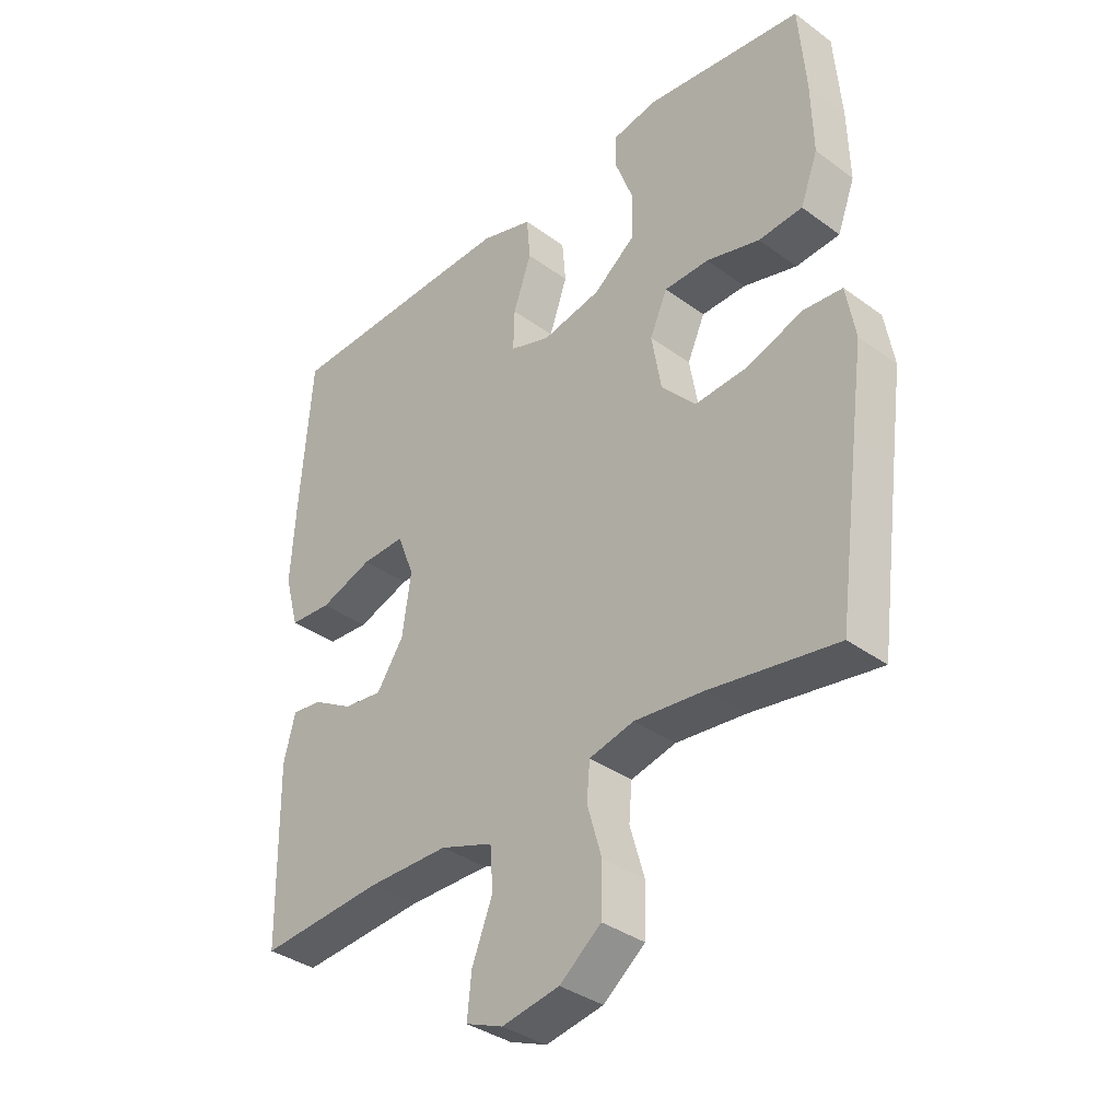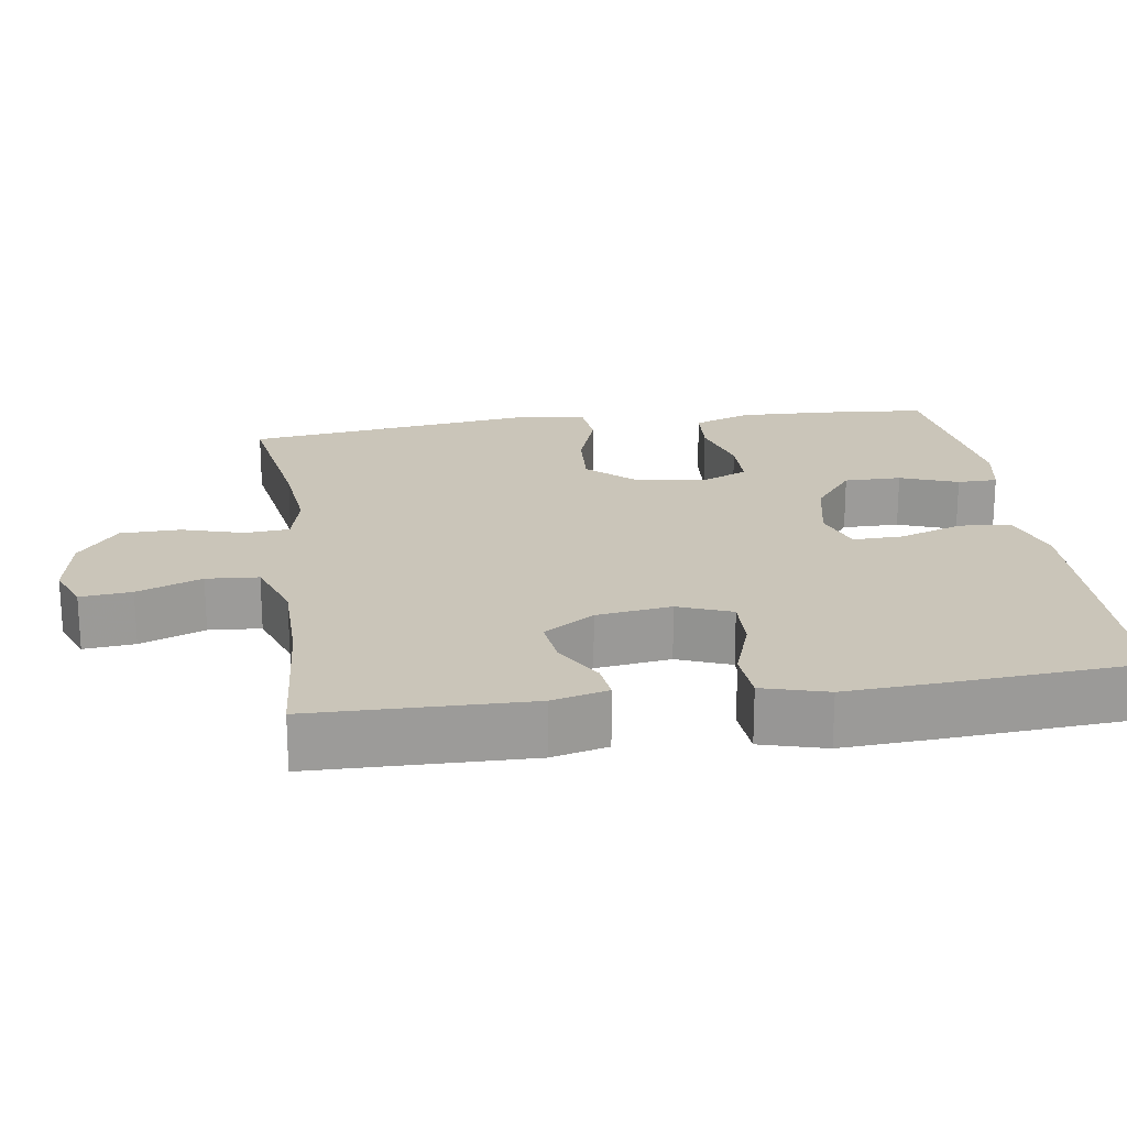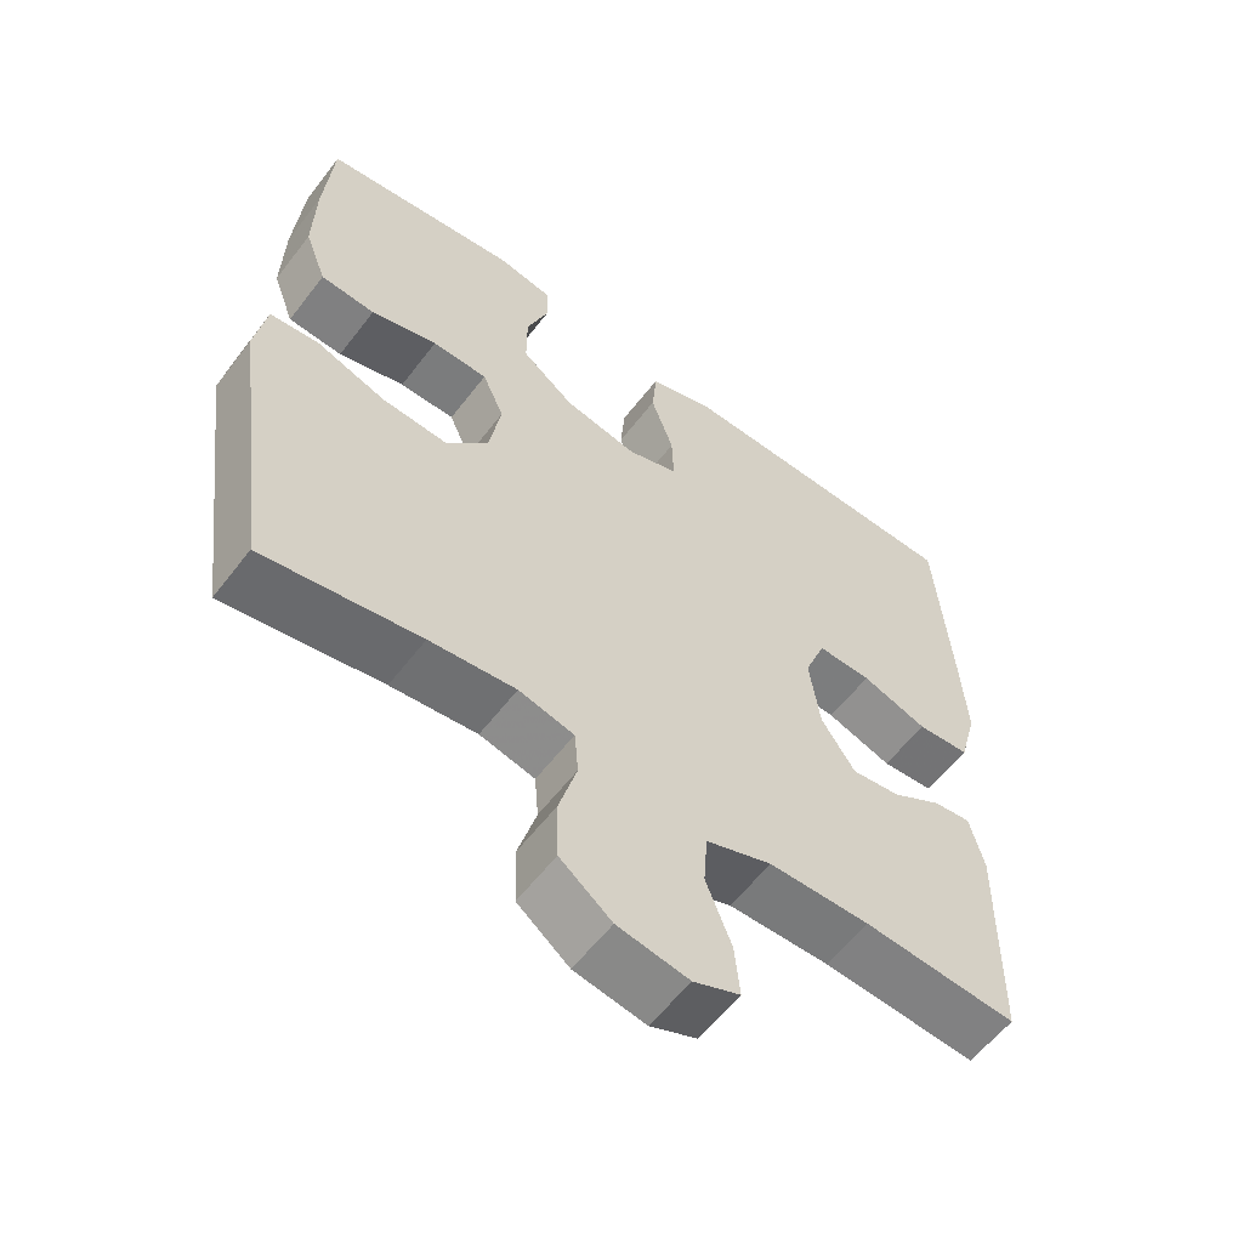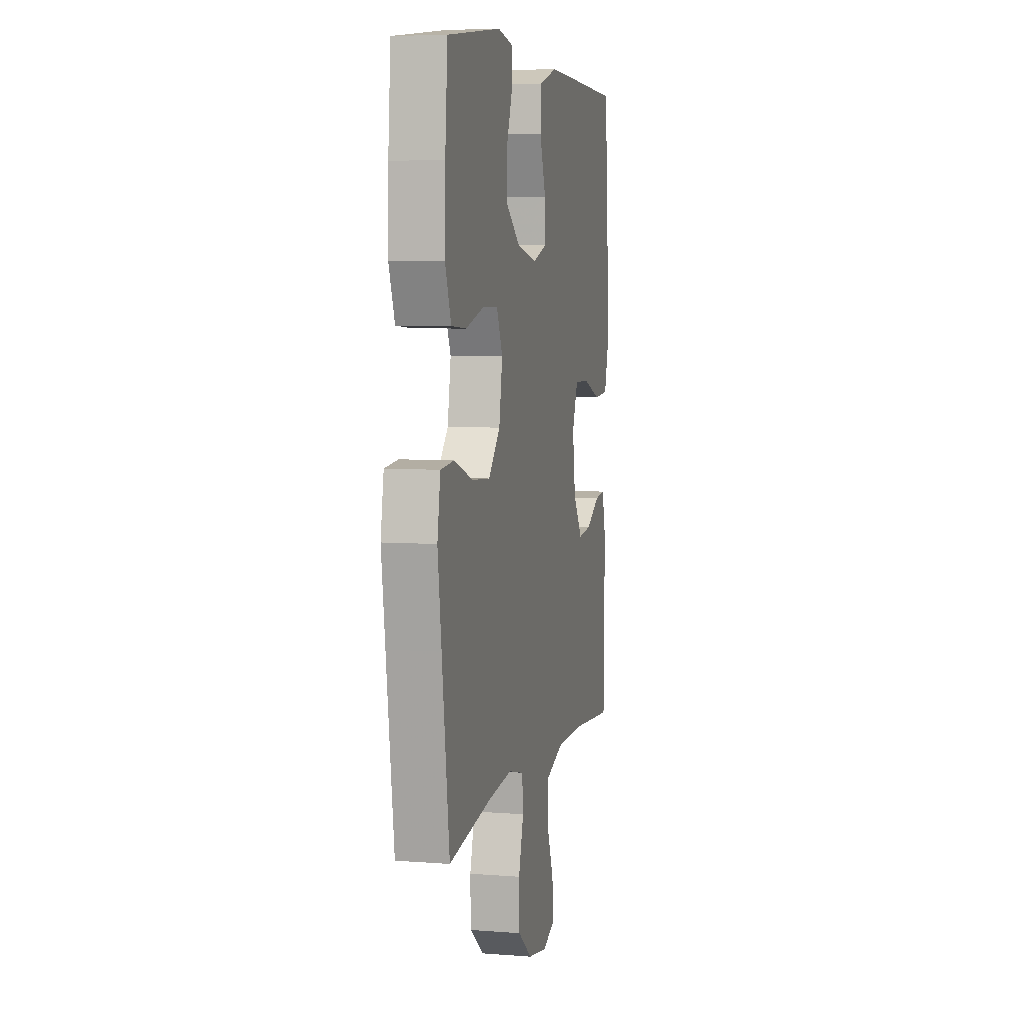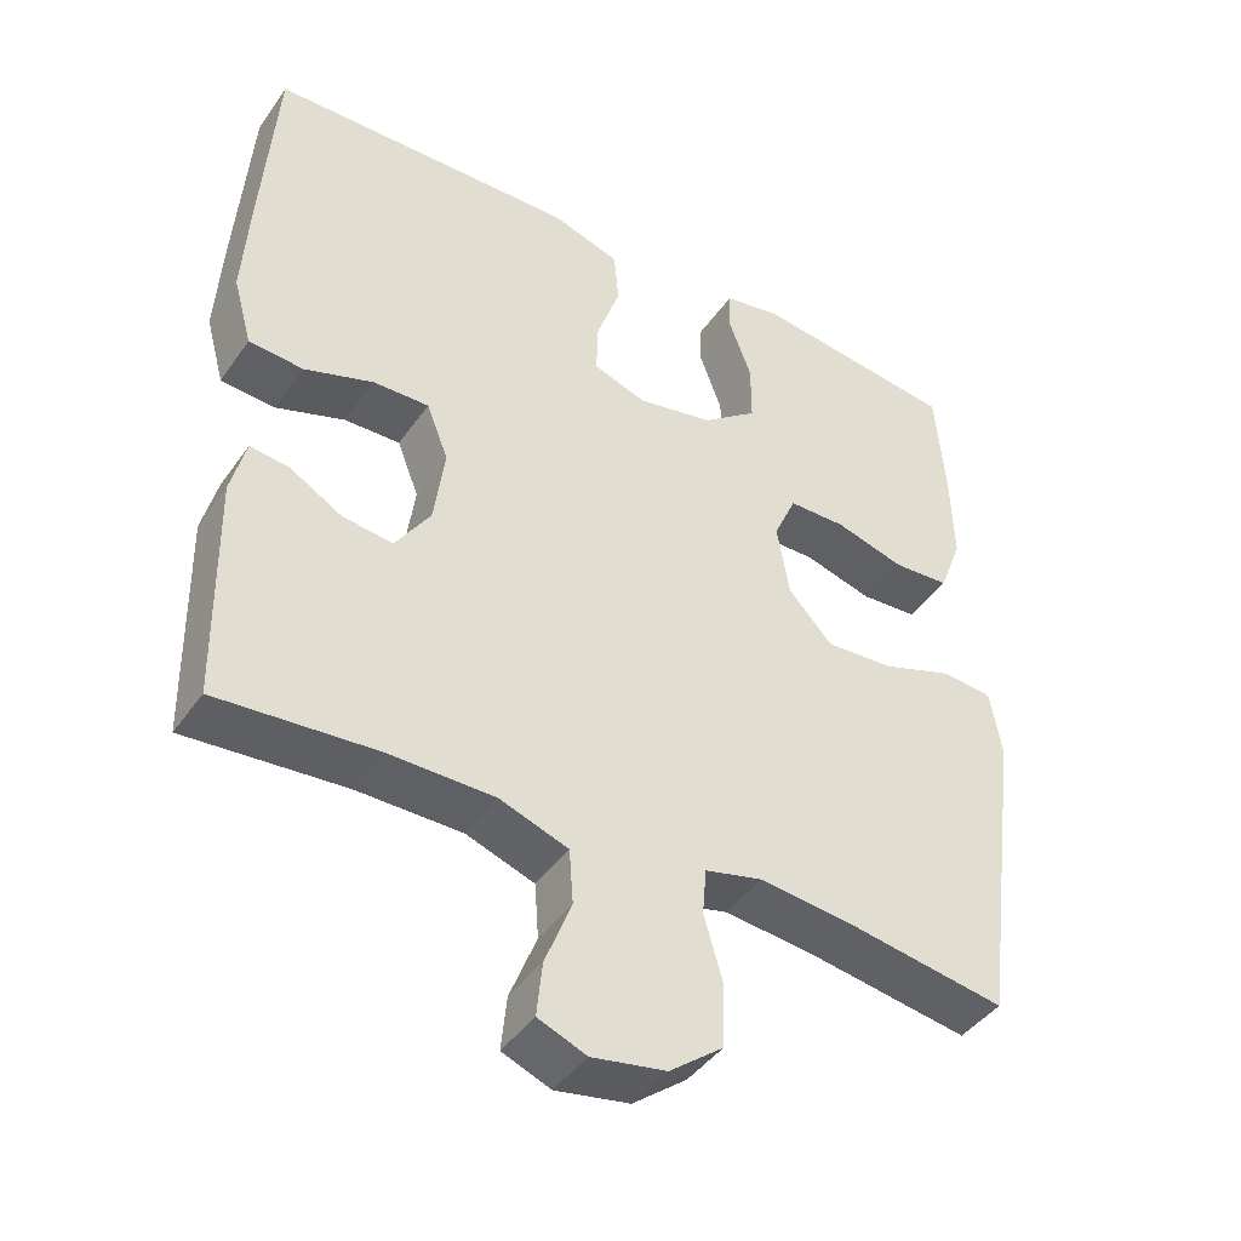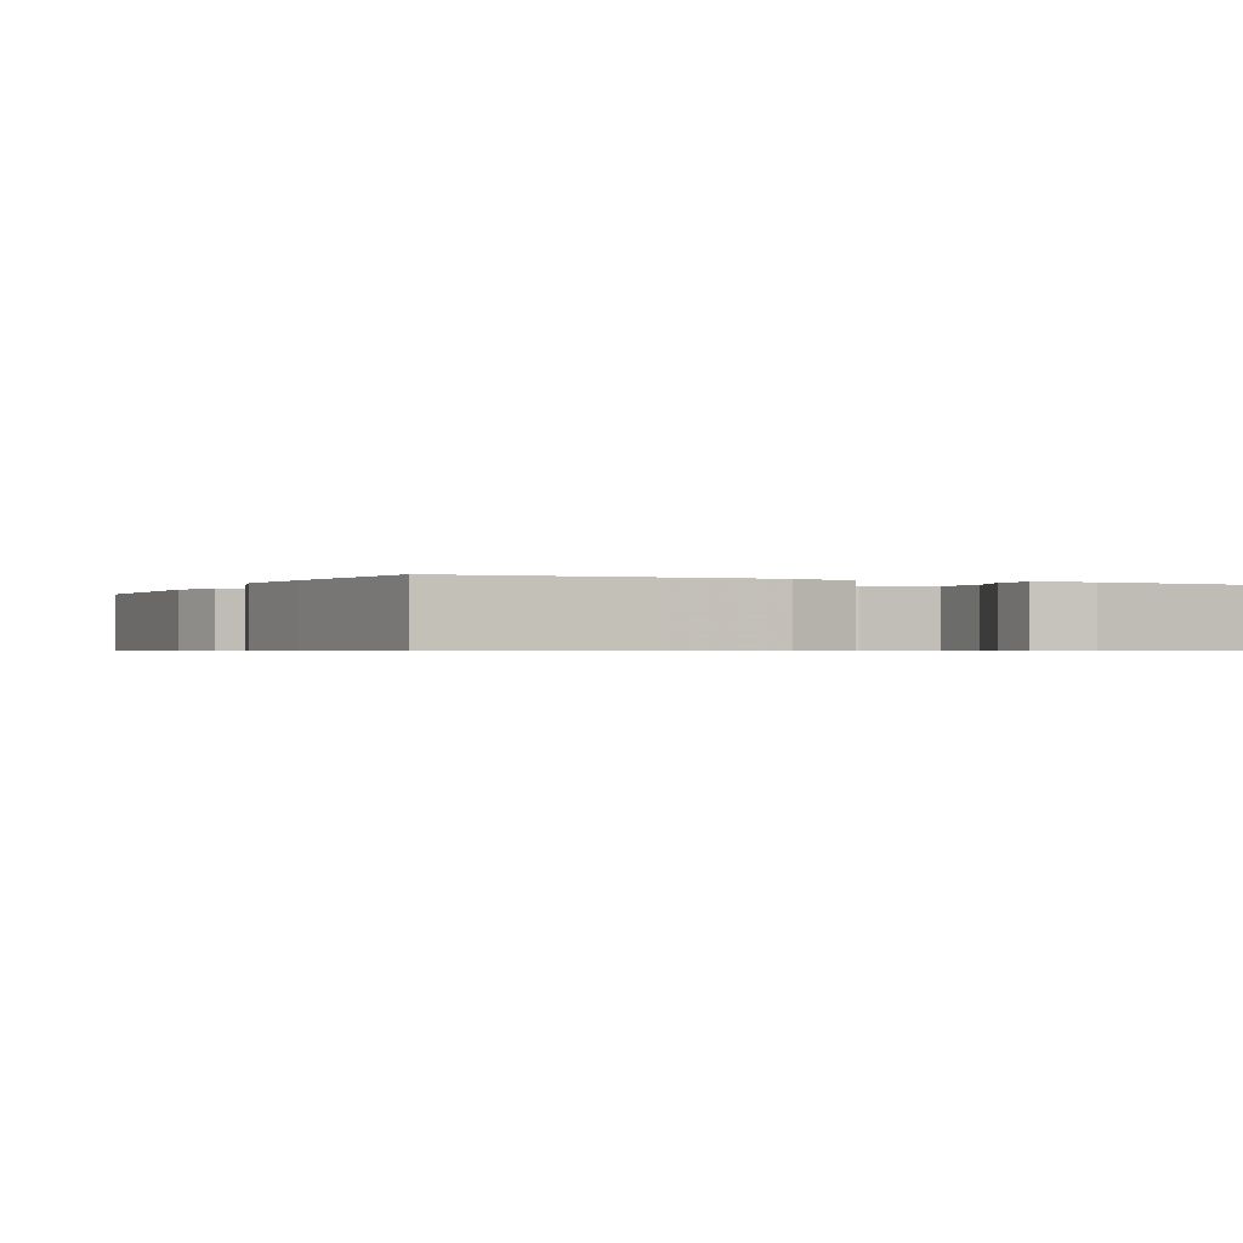
<metadata>
{"format":"obj","ext":"obj","renderer":"f3d","projection":"perspective","resolution":1024,"background":"white","views":[{"elev":-36.2,"azim":46.4,"up":"+Z"},{"elev":20.7,"azim":-98.2,"up":"+Y"},{"elev":-58.2,"azim":142.9,"up":"+Z"},{"elev":6.0,"azim":103.1,"up":"+Z"},{"elev":-43.0,"azim":-32.3,"up":"+Z"},{"elev":-0.6,"azim":-25.8,"up":"+Y"}]}
</metadata>
<code>
v -0.5 0.07 -0.5
v -0.505 0.07 -0.209
v -0.486 0.07 -0.134
v -0.436 0.07 -0.14
v -0.369 0.07 -0.179
v -0.304 0.07 -0.187
v -0.259 0.07 -0.119
v -0.245 0.07 -0.018
v -0.273 0.07 0.054
v -0.345 0.07 0.052
v -0.433 0.07 0.022
v -0.503 0.07 0.027
v -0.527 0.07 0.114
v -0.519 0.07 0.245
v -0.5 0.07 0.5
v -0.237 0.07 0.507
v -0.105 0.07 0.51
v -0.018 0.07 0.483
v -0.012 0.07 0.413
v -0.042 0.07 0.327
v -0.044 0.07 0.259
v 0.024 0.07 0.236
v 0.122 0.07 0.256
v 0.192 0.07 0.31
v 0.192 0.07 0.387
v 0.163 0.07 0.465
v 0.164 0.07 0.519
v 0.238 0.07 0.533
v 0.5 0.07 0.5
v 0.512 0.07 0.353
v 0.515 0.07 0.235
v 0.486 0.07 0.157
v 0.413 0.07 0.152
v 0.324 0.07 0.177
v 0.25 0.07 0.176
v 0.221 0.07 0.111
v 0.237 0.07 0.018
v 0.294 0.07 -0.044
v 0.382 0.07 -0.038
v 0.474 0.07 -0.006
v 0.539 0.07 -0.012
v 0.554 0.07 -0.099
v 0.536 0.07 -0.231
v 0.5 0.07 -0.5
v 0.29 0.07 -0.466
v 0.175 0.07 -0.454
v 0.101 0.07 -0.472
v 0.096 0.07 -0.532
v 0.12 0.07 -0.615
v 0.118 0.07 -0.696
v 0.049 0.07 -0.75
v -0.046 0.07 -0.767
v -0.108 0.07 -0.742
v -0.101 0.07 -0.673
v -0.067 0.07 -0.586
v -0.072 0.07 -0.516
v -0.16 0.07 -0.485
v -0.295 0.07 -0.484
v -0.5 0 -0.5
v -0.505 0 -0.209
v -0.486 0 -0.134
v -0.436 0 -0.14
v -0.369 0 -0.179
v -0.304 0 -0.187
v -0.259 0 -0.119
v -0.245 0 -0.018
v -0.273 0 0.054
v -0.345 0 0.052
v -0.433 0 0.022
v -0.503 0 0.027
v -0.527 0 0.114
v -0.519 0 0.245
v -0.5 0 0.5
v -0.237 0 0.507
v -0.105 0 0.51
v -0.018 0 0.483
v -0.012 0 0.413
v -0.042 0 0.327
v -0.044 0 0.259
v 0.024 0 0.236
v 0.122 0 0.256
v 0.192 0 0.31
v 0.192 0 0.387
v 0.163 0 0.465
v 0.164 0 0.519
v 0.238 0 0.533
v 0.5 0 0.5
v 0.512 0 0.353
v 0.515 0 0.235
v 0.486 0 0.157
v 0.413 0 0.152
v 0.324 0 0.177
v 0.25 0 0.176
v 0.221 0 0.111
v 0.237 0 0.018
v 0.294 0 -0.044
v 0.382 0 -0.038
v 0.474 0 -0.006
v 0.539 0 -0.012
v 0.554 0 -0.099
v 0.536 0 -0.231
v 0.5 0 -0.5
v 0.29 0 -0.466
v 0.175 0 -0.454
v 0.101 0 -0.472
v 0.096 0 -0.532
v 0.12 0 -0.615
v 0.118 0 -0.696
v 0.049 0 -0.75
v -0.046 0 -0.767
v -0.108 0 -0.742
v -0.101 0 -0.673
v -0.067 0 -0.586
v -0.072 0 -0.516
v -0.16 0 -0.485
v -0.295 0 -0.484
f 53 54 55
f 52 53 55
f 51 52 55
f 50 51 55
f 49 50 55
f 48 49 55
f 47 48 55 56
f 43 44 45
f 43 45 46
f 42 43 46
f 41 42 46
f 40 41 46
f 39 40 46
f 38 39 46 47
f 32 33 34
f 31 32 34
f 30 31 34
f 29 30 34
f 28 29 34
f 27 28 34
f 26 27 34
f 25 26 34
f 24 25 34 35
f 23 24 35 36
f 18 19 20
f 17 18 20
f 16 17 20
f 15 16 20
f 14 15 20
f 13 14 20
f 12 13 20
f 11 12 20
f 10 11 20
f 9 10 20 21
f 8 9 21 22
f 3 4 5
f 2 3 5
f 1 2 5
f 58 1 5
f 57 58 5 6
f 57 6 7
f 56 57 7
f 47 56 7
f 38 47 7
f 37 38 7
f 23 36 37
f 22 23 37
f 8 22 37
f 7 8 37
f 113 112 111
f 113 111 110
f 113 110 109
f 113 109 108
f 113 108 107
f 113 107 106
f 114 113 106 105
f 103 102 101
f 104 103 101
f 104 101 100
f 104 100 99
f 104 99 98
f 104 98 97
f 105 104 97 96
f 92 91 90
f 92 90 89
f 92 89 88
f 92 88 87
f 92 87 86
f 92 86 85
f 92 85 84
f 92 84 83
f 93 92 83 82
f 94 93 82 81
f 78 77 76
f 78 76 75
f 78 75 74
f 78 74 73
f 78 73 72
f 78 72 71
f 78 71 70
f 78 70 69
f 78 69 68
f 79 78 68 67
f 80 79 67 66
f 63 62 61
f 63 61 60
f 63 60 59
f 63 59 116
f 64 63 116 115
f 65 64 115
f 65 115 114
f 65 114 105
f 65 105 96
f 65 96 95
f 95 94 81
f 95 81 80
f 95 80 66
f 95 66 65
f 1 59 60 2
f 2 60 61 3
f 3 61 62 4
f 4 62 63 5
f 5 63 64 6
f 6 64 65 7
f 7 65 66 8
f 8 66 67 9
f 9 67 68 10
f 10 68 69 11
f 11 69 70 12
f 12 70 71 13
f 13 71 72 14
f 14 72 73 15
f 15 73 74 16
f 16 74 75 17
f 17 75 76 18
f 18 76 77 19
f 19 77 78 20
f 20 78 79 21
f 21 79 80 22
f 22 80 81 23
f 23 81 82 24
f 24 82 83 25
f 25 83 84 26
f 26 84 85 27
f 27 85 86 28
f 28 86 87 29
f 29 87 88 30
f 30 88 89 31
f 31 89 90 32
f 32 90 91 33
f 33 91 92 34
f 34 92 93 35
f 35 93 94 36
f 36 94 95 37
f 37 95 96 38
f 38 96 97 39
f 39 97 98 40
f 40 98 99 41
f 41 99 100 42
f 42 100 101 43
f 43 101 102 44
f 44 102 103 45
f 45 103 104 46
f 46 104 105 47
f 47 105 106 48
f 48 106 107 49
f 49 107 108 50
f 50 108 109 51
f 51 109 110 52
f 52 110 111 53
f 53 111 112 54
f 54 112 113 55
f 55 113 114 56
f 56 114 115 57
f 57 115 116 58
f 58 116 59 1

</code>
